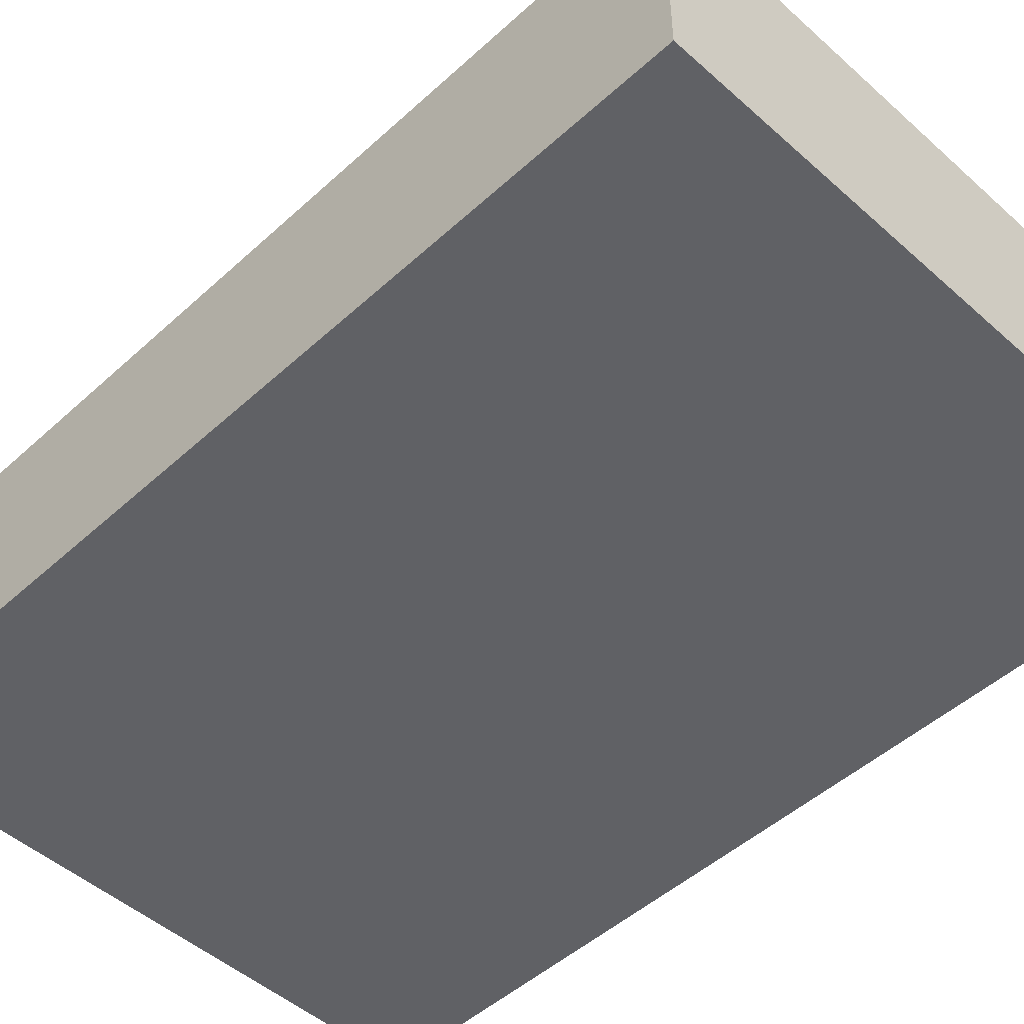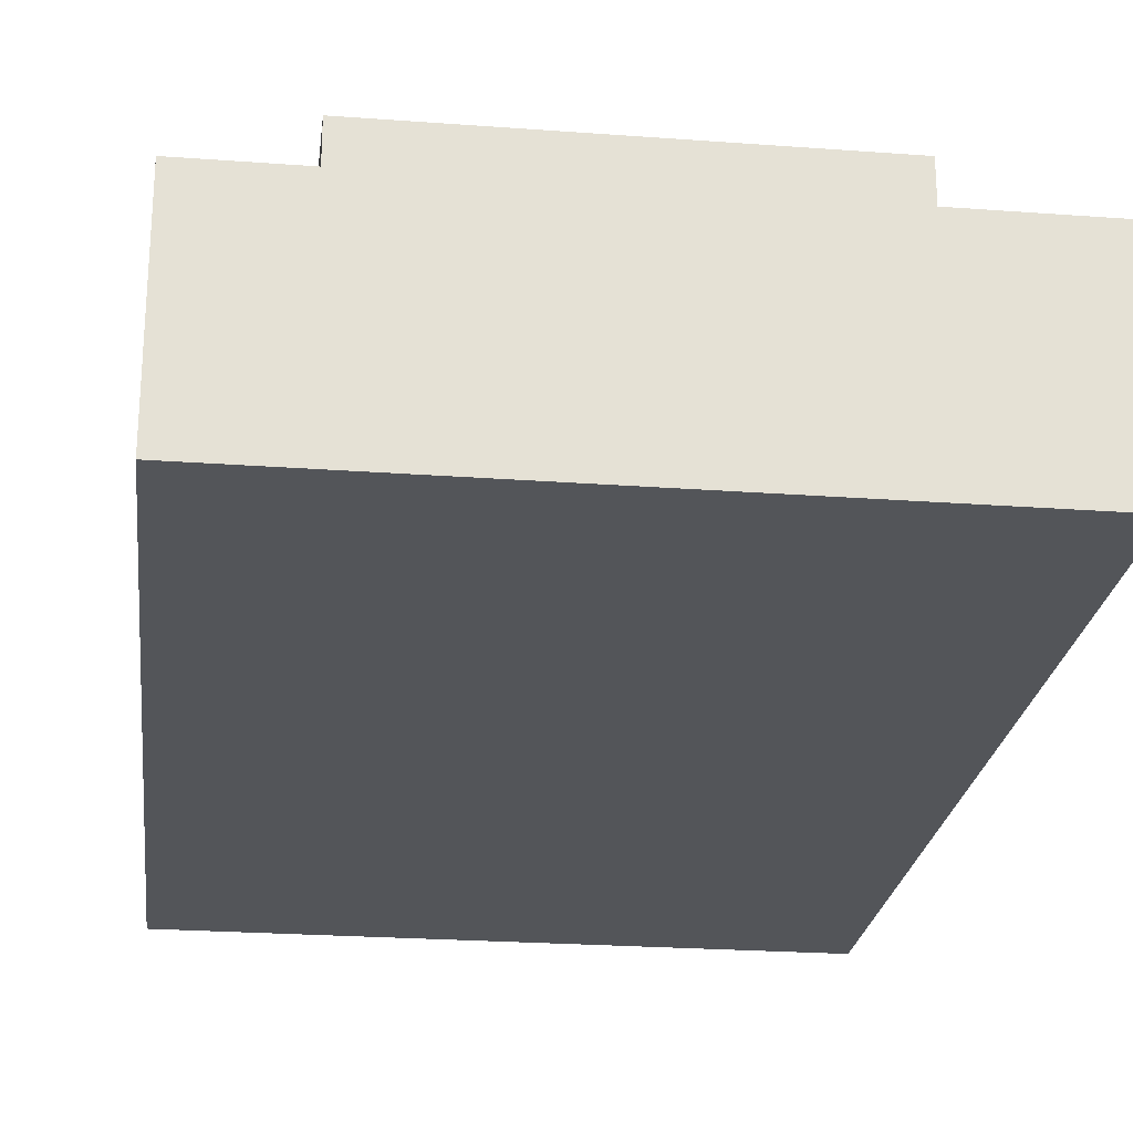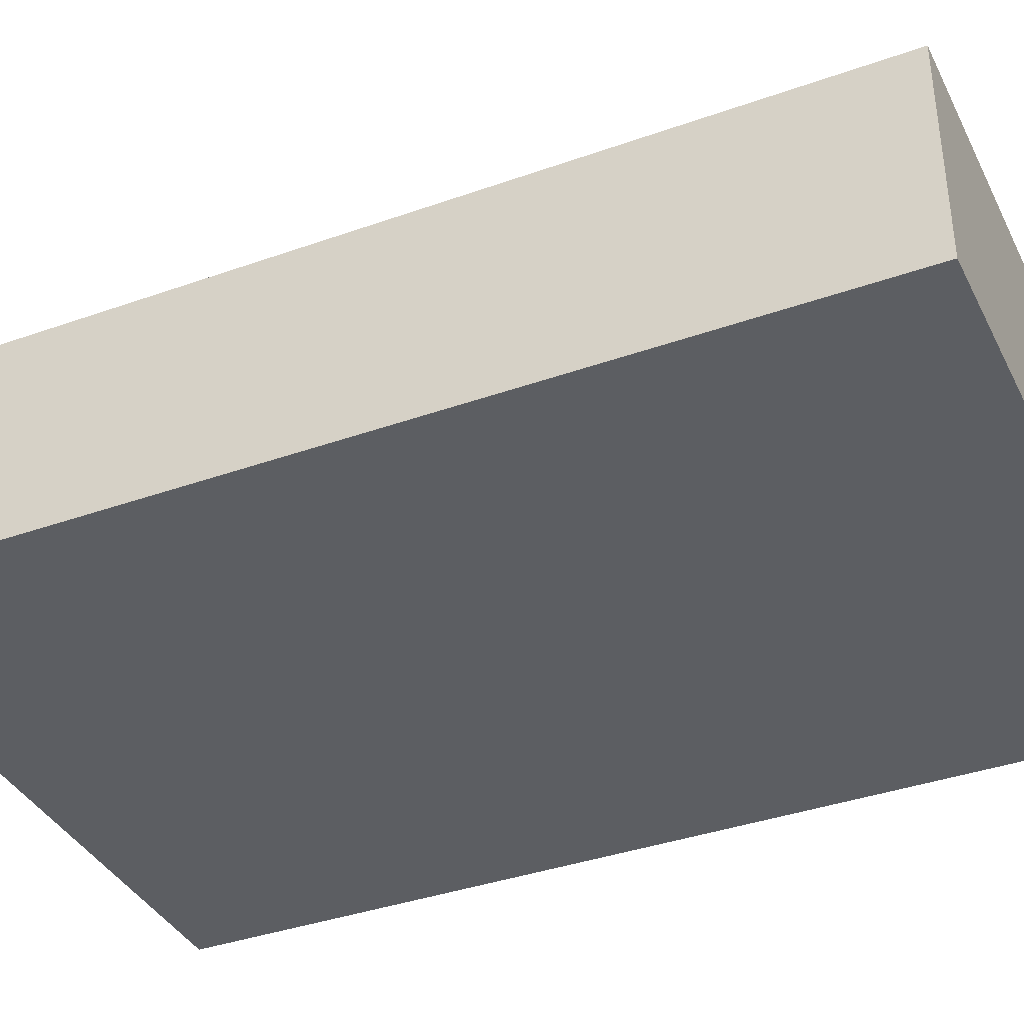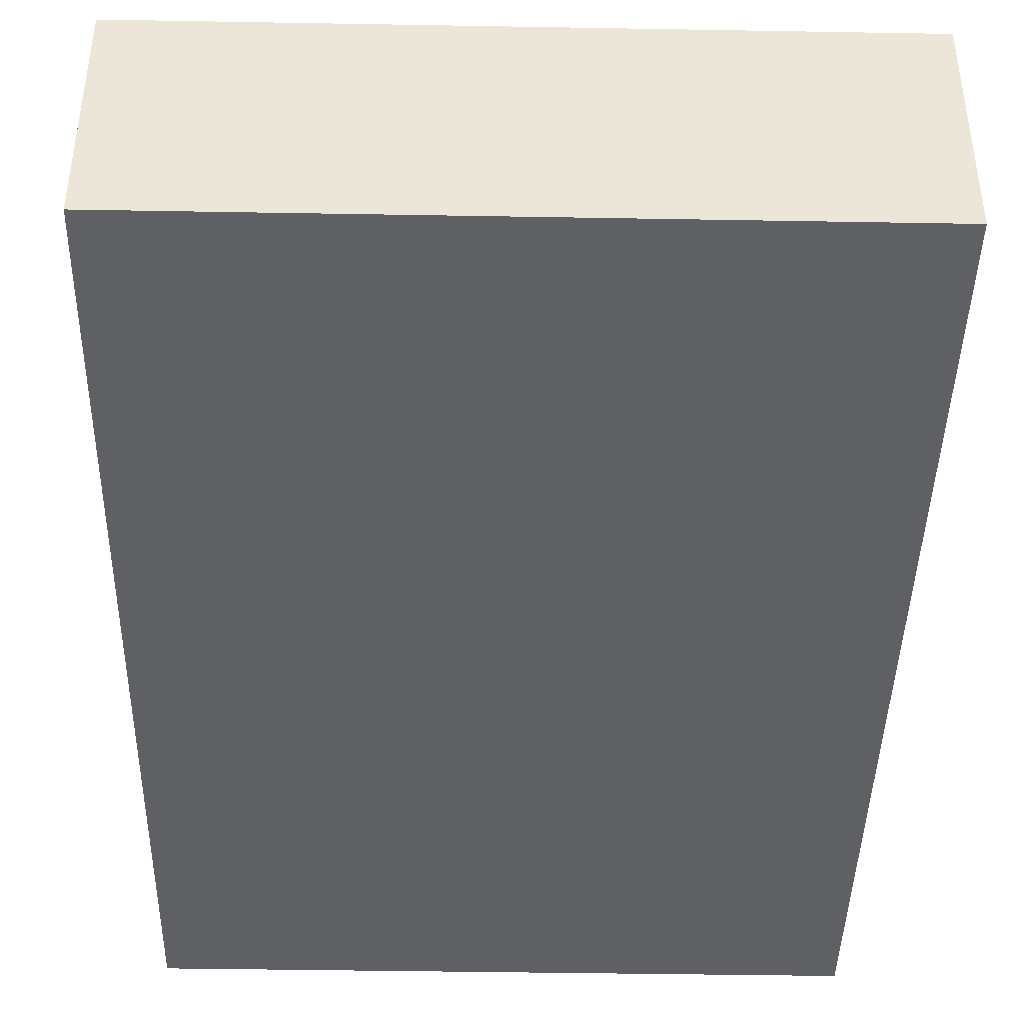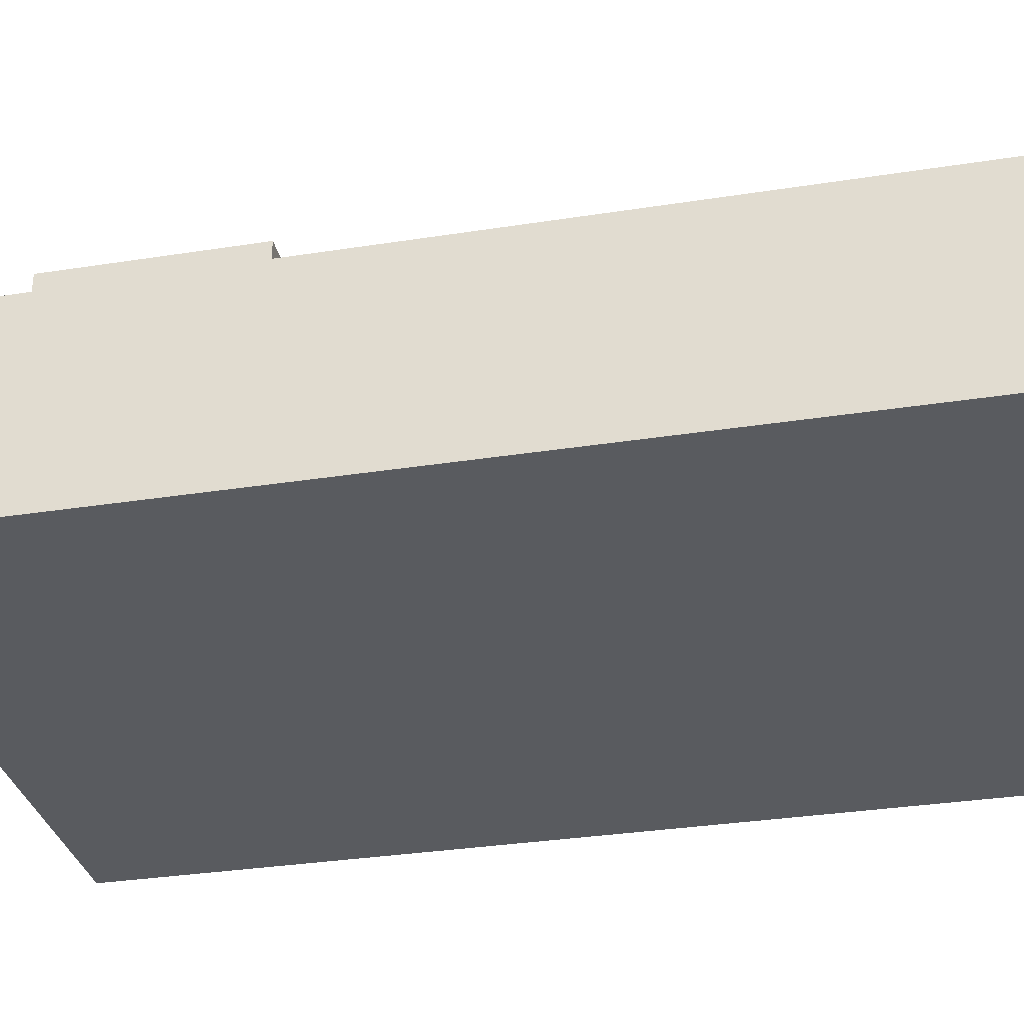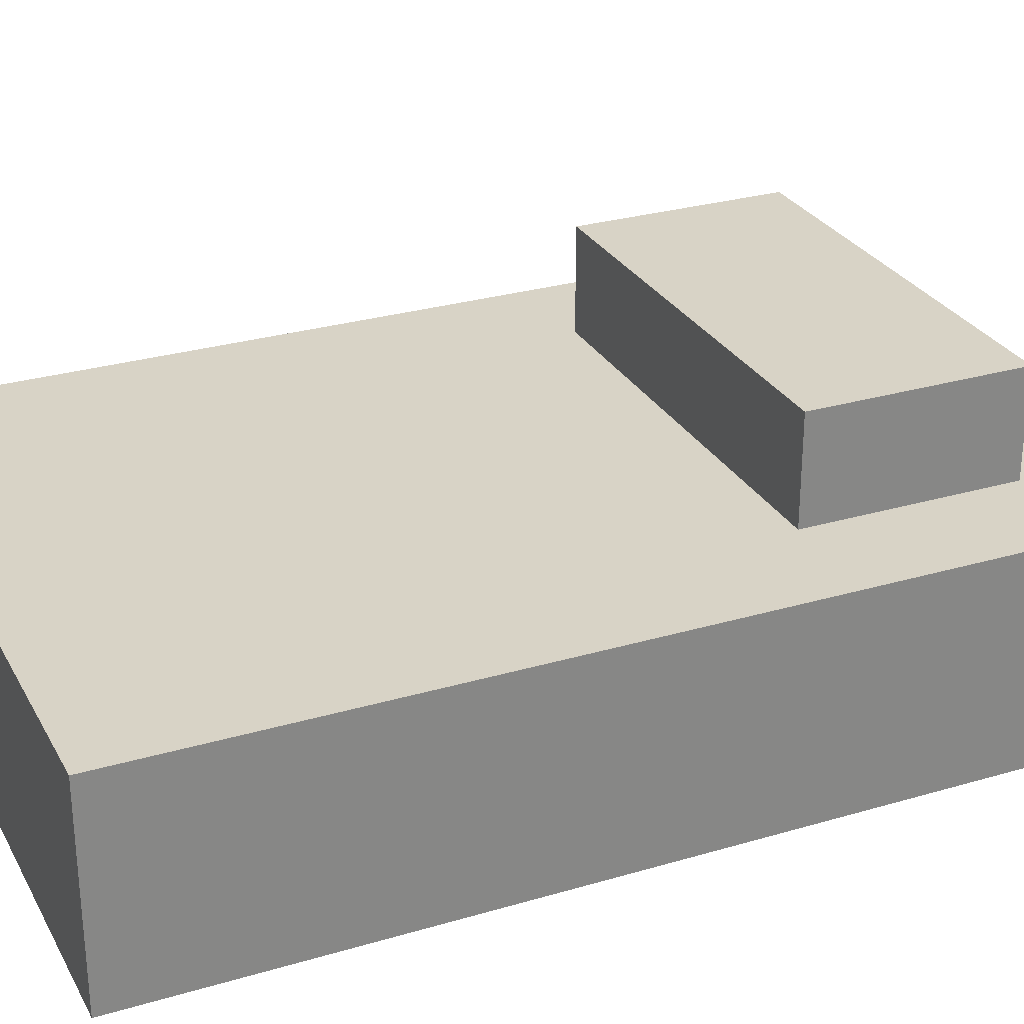
<metadata>
{"format":"obj","ext":"obj","renderer":"f3d","projection":"perspective","resolution":1024,"background":"white","views":[{"elev":-48.9,"azim":135.3,"up":"+Y"},{"elev":-24.1,"azim":173.0,"up":"+Y"},{"elev":-37.8,"azim":-65.6,"up":"+Y"},{"elev":-42.3,"azim":-1.2,"up":"+Y"},{"elev":-32.6,"azim":-77.7,"up":"+Y"},{"elev":28.2,"azim":66.0,"up":"+Y"}]}
</metadata>
<code>
v -3 0 5.5
v -3 0 -3.5
v -3 2 5.5
v -3 2 -3.5
v -2 2 -0.5
v -2 2 -2.5
v -2 3 -0.5
v -2 3 -2.5
v 2 1 -0.5
v 2 1 -2.5
v 2 2 -0.5
v 2 2 -2.5
v -2 1 -0.5
v -2 1 -2.5
v -2 2 -0.5
v -2 2 -2.5
v 2 2 -0.5
v 2 2 -2.5
v 2 3 -0.5
v 2 3 -2.5
v 3 0 5.5
v 3 0 -3.5
v 3 2 5.5
v 3 2 -3.5
v -3 0 5.5
v -3 2 5.5
v 3 0 5.5
v 3 2 5.5
v -2 2 -0.5
v -2 3 -0.5
v 2 2 -0.5
v 2 3 -0.5
v -2 1 -2.5
v -2 2 -2.5
v 2 1 -2.5
v 2 2 -2.5
v -2 1 -0.5
v -2 2 -0.5
v 2 1 -0.5
v 2 2 -0.5
v -2 2 -2.5
v -2 3 -2.5
v 2 2 -2.5
v 2 3 -2.5
v -3 0 -3.5
v -3 2 -3.5
v 3 0 -3.5
v 3 2 -3.5
v -3 0 5.5
v 3 0 5.5
v -3 0 -3.5
v 3 0 -3.5
v -2 2 -0.5
v 2 2 -0.5
v -2 2 -2.5
v 2 2 -2.5
v -2 1 -0.5
v 2 1 -0.5
v -2 1 -2.5
v 2 1 -2.5
v -3 2 5.5
v 3 2 5.5
v -2 2 4.5
v 2 2 4.5
v -2 2 -0.5
v 2 2 -0.5
v -2 2 -2.5
v 2 2 -2.5
v -3 2 -3.5
v 3 2 -3.5
v -2 3 -0.5
v 2 3 -0.5
v -2 3 -2.5
v 2 3 -2.5
f 3 2 1
f 4 2 3
f 7 6 5
f 8 6 7
f 11 10 9
f 12 10 11
f 13 14 15
f 15 14 16
f 17 18 19
f 19 18 20
f 21 22 23
f 23 22 24
f 27 26 25
f 28 26 27
f 31 30 29
f 32 30 31
f 35 34 33
f 36 34 35
f 37 38 39
f 39 38 40
f 41 42 43
f 43 42 44
f 45 46 47
f 47 46 48
f 51 50 49
f 52 50 51
f 55 54 53
f 56 54 55
f 57 58 59
f 59 58 60
f 61 62 63
f 63 62 64
f 61 63 65
f 63 64 65
f 64 62 66
f 65 64 66
f 61 65 67
f 66 62 68
f 61 67 69
f 67 68 69
f 68 62 70
f 69 68 70
f 71 72 73
f 73 72 74

</code>
